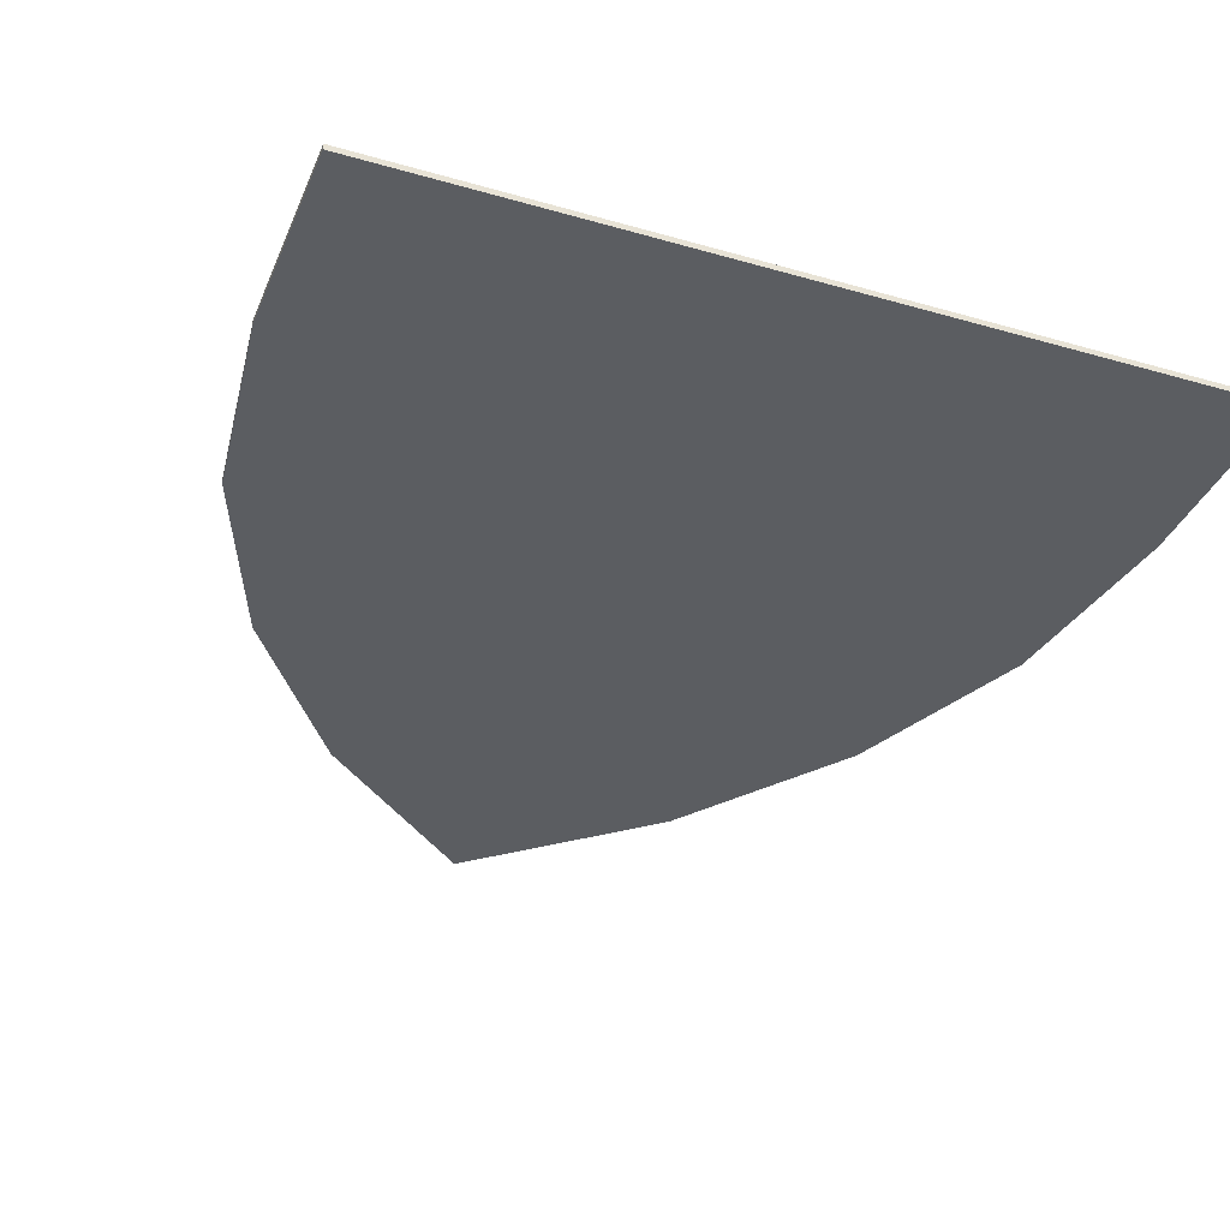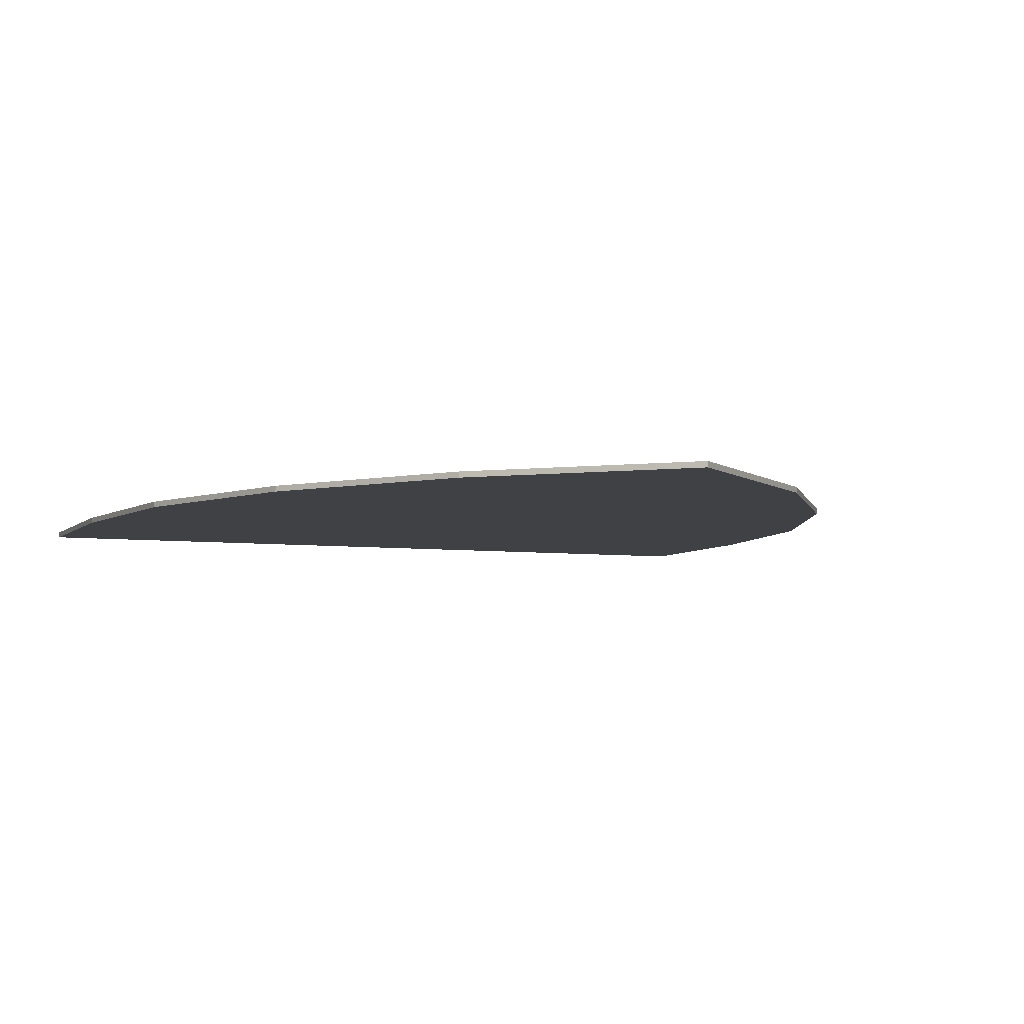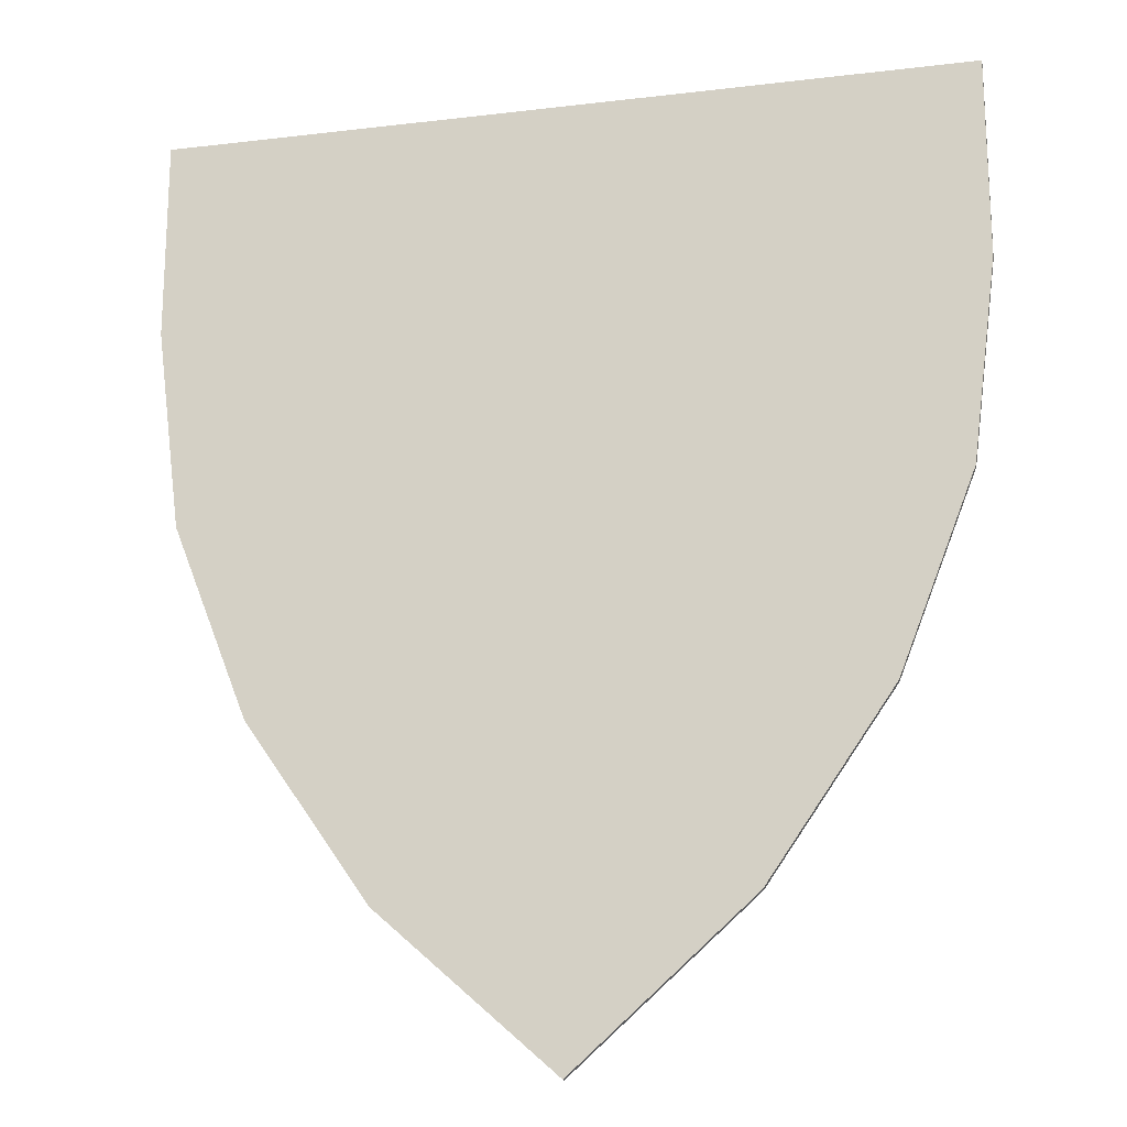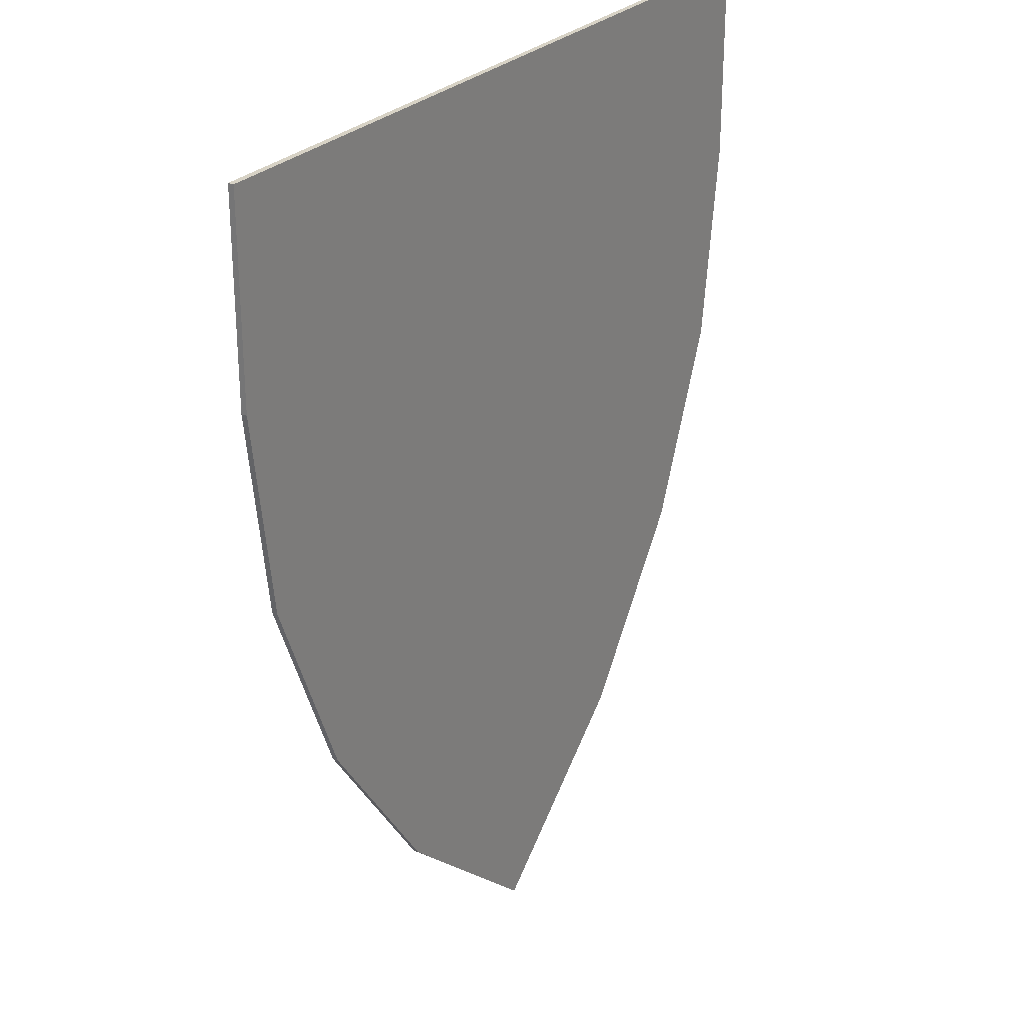
<metadata>
{"format":"obj","ext":"obj","renderer":"f3d","projection":"perspective","resolution":1024,"background":"white","views":[{"elev":-35.7,"azim":-20.8,"up":"+Y"},{"elev":-5.6,"azim":158.2,"up":"+Y"},{"elev":-18.7,"azim":-167.2,"up":"+Z"},{"elev":27.5,"azim":123.4,"up":"+Z"}]}
</metadata>
<code>
v 0 -0.0125 0.616
v -0.08 -0.0125 0.48
v 0 -0.0125 0.525
v -0.18 -0.0125 0.42
v -0.08 -0.0125 0.48
v 0 -0.0125 0.616
v -0.88 -0.0125 0.616
v -0.59 -0.0125 0.24
v -0.18 -0.0125 0.42
v -0.88 -0.0125 0.616
v -0.715 -0.0125 0.235
v -0.715 -0.0125 0.235
v -0.88 -0.0125 0.616
v -0.88 -0.0125 0.176
v -0.715 -0.0125 0.045
v -0.705 -0.0125 -0.005
v -0.715 -0.0125 0.045
v -0.88 -0.0125 0.176
v -0.8237 -0.0125 -0.2653
v -0.705 -0.0125 -0.005
v -0.8237 -0.0125 -0.2653
v -0.655 -0.0125 -0.245
v -0.59 -0.0125 0.075
v -0.715 -0.0125 0.045
v -0.705 -0.0125 -0.005
v -0.625 -0.0125 0.01
v -0.59 -0.0125 0.075
v -0.625 -0.0125 0.01
v -0.42 -0.0125 0.09
v -0.46 -0.0125 0.135
v -0.25 -0.0125 0.305
v -0.46 -0.0125 0.135
v -0.42 -0.0125 0.09
v -0.21 -0.0125 0.225
v -0.18 -0.0125 0.42
v -0.25 -0.0125 0.305
v -0.135 -0.0125 0.345
v -0.08 -0.0125 0.48
v -0.135 -0.0125 0.345
v -0.25 -0.0125 0.305
v -0.21 -0.0125 0.225
v -0.13 -0.0125 0.245
v -0.14 -0.0125 0.145
v -0.13 -0.0125 0.245
v -0.21 -0.0125 0.225
v -0.205 -0.0125 0.03
v -0.21 -0.0125 0.225
v -0.275 -0.0125 0.055
v -0.205 -0.0125 0.03
v -0.205 -0.0125 0.03
v -0.275 -0.0125 0.055
v -0.445 -0.0125 -0.11
v -0.4 -0.0125 -0.155
v -0.64 -0.0125 -0.29
v -0.4 -0.0125 -0.155
v -0.445 -0.0125 -0.11
v -0.655 -0.0125 -0.245
v -0.64 -0.0125 -0.29
v -0.655 -0.0125 -0.245
v -0.8237 -0.0125 -0.2653
v -0.6569 -0.0125 -0.6899
v -0.51 -0.0125 -0.62
v -0.64 -0.0125 -0.29
v -0.6569 -0.0125 -0.6899
v -0.3854 -0.0125 -1.081
v -0.075 -0.0125 0.175
v -0.13 -0.0125 0.245
v -0.14 -0.0125 0.145
v -0.05 -0.0125 0.095
v 0 -0.0125 0.15
v -0.075 -0.0125 0.175
v -0.05 -0.0125 0.095
v 0 -0.0125 0.09
v -0.51 -0.0125 -0.62
v -0.3854 -0.0125 -1.081
v -0.365 -0.0125 -0.87
v -0.365 -0.0125 -0.87
v -0.3854 -0.0125 -1.081
v -0.165 -0.0125 -1.11
v -0.3854 -0.0125 -1.081
v -0.095 -0.0125 -1.18
v -0.165 -0.0125 -1.11
v -0.165 -0.0125 -1.11
v -0.095 -0.0125 -1.18
v 0 -0.0125 -1.035
v -0.105 -0.0125 -1.065
v -0.04 -0.0125 -0.96
v -0.105 -0.0125 -1.065
v 0 -0.0125 -1.035
v 0 -0.0125 -0.71
v -0.04 -0.0125 -0.96
v 0 -0.0125 -1.035
v -0.3854 -0.0125 -1.081
v 0 -0.0125 -1.424
v 0 -0.0125 -1.265
v -0.095 -0.0125 -1.18
v -0.715 -0.0125 0.235
v -0.715 -0.0125 0.045
v -0.59 -0.0125 0.075
v -0.59 -0.0125 0.24
v -0.59 -0.0125 0.24
v -0.59 -0.0125 0.075
v -0.46 -0.0125 0.135
v -0.25 -0.0125 0.305
v -0.18 -0.0125 0.42
v -0.59 -0.0125 0.24
v -0.25 -0.0125 0.305
v -0.625 -0.0125 0.01
v -0.705 -0.0125 -0.005
v -0.655 -0.0125 -0.245
v -0.445 -0.0125 -0.11
v -0.42 -0.0125 0.09
v -0.625 -0.0125 0.01
v -0.445 -0.0125 -0.11
v -0.275 -0.0125 0.055
v -0.21 -0.0125 0.225
v -0.42 -0.0125 0.09
v -0.275 -0.0125 0.055
v -0.4 -0.0125 -0.155
v -0.51 -0.0125 -0.62
v 0 -0.0125 -0.71
v -0.205 -0.0125 0.03
v -0.05 -0.0125 0.095
v -0.205 -0.0125 0.03
v 0 -0.0125 -0.71
v 0 -0.0125 0.09
v -0.14 -0.0125 0.145
v -0.205 -0.0125 0.03
v -0.05 -0.0125 0.095
v 0 -0.0125 -0.71
v -0.51 -0.0125 -0.62
v -0.365 -0.0125 -0.87
v -0.04 -0.0125 -0.96
v -0.105 -0.0125 -1.065
v -0.04 -0.0125 -0.96
v -0.365 -0.0125 -0.87
v -0.165 -0.0125 -1.11
v 0 -0.0125 -1.035
v -0.095 -0.0125 -1.18
v 0 -0.0125 -1.265
v -0.05 -0.0125 0.46
v 0 -0.0125 0.49
v 0 -0.0125 0.525
v -0.08 -0.0125 0.48
v -0.09 -0.0125 0.395
v -0.05 -0.0125 0.46
v -0.08 -0.0125 0.48
v -0.135 -0.0125 0.345
v -0.105 -0.0125 0.335
v -0.09 -0.0125 0.395
v -0.135 -0.0125 0.345
v -0.13 -0.0125 0.245
v -0.105 -0.0125 0.335
v -0.13 -0.0125 0.245
v -0.105 -0.0125 0.265
v -0.08 -0.0125 0.215
v -0.105 -0.0125 0.265
v -0.13 -0.0125 0.245
v -0.075 -0.0125 0.175
v -0.035 -0.0125 0.19
v -0.08 -0.0125 0.215
v -0.075 -0.0125 0.175
v 0 -0.0125 0.15
v -0.035 -0.0125 0.19
v 0 -0.0125 0.15
v 0 -0.0125 0.185
v -0.4 -0.0125 -0.155
v -0.64 -0.0125 -0.29
v -0.51 -0.0125 -0.62
v 0 -0.0125 0.616
v 0.08 -0.0125 0.48
v 0 -0.0125 0.525
v 0.18 -0.0125 0.42
v 0.08 -0.0125 0.48
v 0 -0.0125 0.616
v 0.88 -0.0125 0.616
v 0.59 -0.0125 0.24
v 0.18 -0.0125 0.42
v 0.88 -0.0125 0.616
v 0.715 -0.0125 0.235
v 0.715 -0.0125 0.235
v 0.88 -0.0125 0.616
v 0.88 -0.0125 0.176
v 0.715 -0.0125 0.045
v 0.705 -0.0125 -0.005
v 0.715 -0.0125 0.045
v 0.88 -0.0125 0.176
v 0.8237 -0.0125 -0.2653
v 0.705 -0.0125 -0.005
v 0.8237 -0.0125 -0.2653
v 0.655 -0.0125 -0.245
v 0.59 -0.0125 0.075
v 0.715 -0.0125 0.045
v 0.705 -0.0125 -0.005
v 0.625 -0.0125 0.01
v 0.59 -0.0125 0.075
v 0.625 -0.0125 0.01
v 0.42 -0.0125 0.09
v 0.46 -0.0125 0.135
v 0.25 -0.0125 0.305
v 0.46 -0.0125 0.135
v 0.42 -0.0125 0.09
v 0.21 -0.0125 0.225
v 0.18 -0.0125 0.42
v 0.25 -0.0125 0.305
v 0.135 -0.0125 0.345
v 0.08 -0.0125 0.48
v 0.135 -0.0125 0.345
v 0.25 -0.0125 0.305
v 0.21 -0.0125 0.225
v 0.13 -0.0125 0.245
v 0.14 -0.0125 0.145
v 0.13 -0.0125 0.245
v 0.21 -0.0125 0.225
v 0.205 -0.0125 0.03
v 0.21 -0.0125 0.225
v 0.275 -0.0125 0.055
v 0.205 -0.0125 0.03
v 0.205 -0.0125 0.03
v 0.275 -0.0125 0.055
v 0.445 -0.0125 -0.11
v 0.4 -0.0125 -0.155
v 0.64 -0.0125 -0.29
v 0.4 -0.0125 -0.155
v 0.445 -0.0125 -0.11
v 0.655 -0.0125 -0.245
v 0.64 -0.0125 -0.29
v 0.655 -0.0125 -0.245
v 0.8237 -0.0125 -0.2653
v 0.6569 -0.0125 -0.6899
v 0.51 -0.0125 -0.62
v 0.64 -0.0125 -0.29
v 0.6569 -0.0125 -0.6899
v 0.3854 -0.0125 -1.081
v 0.075 -0.0125 0.175
v 0.13 -0.0125 0.245
v 0.14 -0.0125 0.145
v 0.05 -0.0125 0.095
v 0 -0.0125 0.15
v 0.075 -0.0125 0.175
v 0.05 -0.0125 0.095
v 0 -0.0125 0.09
v 0.51 -0.0125 -0.62
v 0.3854 -0.0125 -1.081
v 0.365 -0.0125 -0.87
v 0.365 -0.0125 -0.87
v 0.3854 -0.0125 -1.081
v 0.165 -0.0125 -1.11
v 0.3854 -0.0125 -1.081
v 0.095 -0.0125 -1.18
v 0.165 -0.0125 -1.11
v 0.165 -0.0125 -1.11
v 0.095 -0.0125 -1.18
v 0 -0.0125 -1.035
v 0.105 -0.0125 -1.065
v 0.04 -0.0125 -0.96
v 0.105 -0.0125 -1.065
v 0 -0.0125 -1.035
v 0 -0.0125 -0.71
v 0.04 -0.0125 -0.96
v 0 -0.0125 -1.035
v 0.3854 -0.0125 -1.081
v 0 -0.0125 -1.424
v 0 -0.0125 -1.265
v 0.095 -0.0125 -1.18
v 0.715 -0.0125 0.235
v 0.715 -0.0125 0.045
v 0.59 -0.0125 0.075
v 0.59 -0.0125 0.24
v 0.59 -0.0125 0.24
v 0.59 -0.0125 0.075
v 0.46 -0.0125 0.135
v 0.25 -0.0125 0.305
v 0.18 -0.0125 0.42
v 0.59 -0.0125 0.24
v 0.25 -0.0125 0.305
v 0.625 -0.0125 0.01
v 0.705 -0.0125 -0.005
v 0.655 -0.0125 -0.245
v 0.445 -0.0125 -0.11
v 0.42 -0.0125 0.09
v 0.625 -0.0125 0.01
v 0.445 -0.0125 -0.11
v 0.275 -0.0125 0.055
v 0.21 -0.0125 0.225
v 0.42 -0.0125 0.09
v 0.275 -0.0125 0.055
v 0.4 -0.0125 -0.155
v 0.51 -0.0125 -0.62
v 0 -0.0125 -0.71
v 0.205 -0.0125 0.03
v 0.05 -0.0125 0.095
v 0.205 -0.0125 0.03
v 0 -0.0125 -0.71
v 0 -0.0125 0.09
v 0.14 -0.0125 0.145
v 0.205 -0.0125 0.03
v 0.05 -0.0125 0.095
v 0 -0.0125 -0.71
v 0.51 -0.0125 -0.62
v 0.365 -0.0125 -0.87
v 0.04 -0.0125 -0.96
v 0.105 -0.0125 -1.065
v 0.04 -0.0125 -0.96
v 0.365 -0.0125 -0.87
v 0.165 -0.0125 -1.11
v 0 -0.0125 -1.035
v 0.095 -0.0125 -1.18
v 0 -0.0125 -1.265
v 0.05 -0.0125 0.46
v 0 -0.0125 0.49
v 0 -0.0125 0.525
v 0.08 -0.0125 0.48
v 0.09 -0.0125 0.395
v 0.05 -0.0125 0.46
v 0.08 -0.0125 0.48
v 0.135 -0.0125 0.345
v 0.105 -0.0125 0.335
v 0.09 -0.0125 0.395
v 0.135 -0.0125 0.345
v 0.13 -0.0125 0.245
v 0.105 -0.0125 0.335
v 0.13 -0.0125 0.245
v 0.105 -0.0125 0.265
v 0.08 -0.0125 0.215
v 0.105 -0.0125 0.265
v 0.13 -0.0125 0.245
v 0.075 -0.0125 0.175
v 0.035 -0.0125 0.19
v 0.08 -0.0125 0.215
v 0.075 -0.0125 0.175
v 0 -0.0125 0.15
v 0.035 -0.0125 0.19
v 0 -0.0125 0.15
v 0 -0.0125 0.185
v 0.4 -0.0125 -0.155
v 0.64 -0.0125 -0.29
v 0.51 -0.0125 -0.62
v -0.88 -0.0125 0.616
v 0.88 -0.0125 0.616
v 0.88 0 0.616
v -0.88 0 0.616
v -0.88 -0.0125 0.176
v -0.88 -0.0125 0.616
v -0.88 0 0.616
v -0.88 0 0.176
v 0.88 0 0.176
v 0.88 0 0.616
v 0.88 -0.0125 0.616
v 0.88 -0.0125 0.176
v -0.8237 -0.0125 -0.2653
v -0.88 -0.0125 0.176
v -0.88 0 0.176
v -0.8237 0 -0.2653
v 0.8237 0 -0.2653
v 0.88 0 0.176
v 0.88 -0.0125 0.176
v 0.8237 -0.0125 -0.2653
v -0.6569 -0.0125 -0.6899
v -0.8237 -0.0125 -0.2653
v -0.8237 0 -0.2653
v -0.6569 0 -0.6899
v 0.6569 0 -0.6899
v 0.8237 0 -0.2653
v 0.8237 -0.0125 -0.2653
v 0.6569 -0.0125 -0.6899
v -0.3854 -0.0125 -1.081
v -0.6569 -0.0125 -0.6899
v -0.6569 0 -0.6899
v -0.3854 0 -1.081
v 0.3854 0 -1.081
v 0.6569 0 -0.6899
v 0.6569 -0.0125 -0.6899
v 0.3854 -0.0125 -1.081
v 0 -0.0125 -1.424
v -0.3854 -0.0125 -1.081
v -0.3854 0 -1.081
v 0 0 -1.424
v 0 0 -1.424
v 0.3854 0 -1.081
v 0.3854 -0.0125 -1.081
v 0 -0.0125 -1.424
v 0 0 -1.424
v -0.3854 0 -1.081
v 0.3854 0 -1.081
v -0.3854 0 -1.081
v -0.6569 0 -0.6899
v 0.6569 0 -0.6899
v 0.3854 0 -1.081
v -0.6569 0 -0.6899
v -0.8237 0 -0.2653
v 0.8237 0 -0.2653
v 0.6569 0 -0.6899
v -0.8237 0 -0.2653
v -0.88 0 0.176
v 0.88 0 0.176
v 0.8237 0 -0.2653
v -0.88 0 0.176
v -0.88 0 0.616
v 0.88 0 0.616
v 0.88 0 0.176
v 0.015 -0.0125 0.41
v 6.5e-05 -0.0125 0.4359
v -0.01487 -0.0125 0.41
v 6.5e-05 -0.0125 0.3841
v 0.015 -0.0125 0.41
v 6.5e-05 -0.0125 0.3841
v 0.02993 -0.0125 0.3841
v 0.04487 -0.0125 0.41
v 0.015 -0.0125 0.41
v 0.04487 -0.0125 0.41
v 0.02993 -0.0125 0.4359
v 6.5e-05 -0.0125 0.4359
v 0 -0.0125 0.49
v -0.05 -0.0125 0.46
v 6.5e-05 -0.0125 0.4359
v 0.02993 -0.0125 0.4359
v 0.05 -0.0125 0.46
v 0 -0.0125 0.49
v 0.02993 -0.0125 0.4359
v 0.04487 -0.0125 0.41
v -0.01487 -0.0125 0.41
v 6.5e-05 -0.0125 0.4359
v -0.05 -0.0125 0.46
v -0.09 -0.0125 0.395
v -0.01487 -0.0125 0.41
v -0.09 -0.0125 0.395
v -0.105 -0.0125 0.335
v 6.5e-05 -0.0125 0.3841
v 6.5e-05 -0.0125 0.3841
v -0.105 -0.0125 0.335
v -0.105 -0.0125 0.265
v -0.08 -0.0125 0.215
v 6.5e-05 -0.0125 0.3841
v -0.08 -0.0125 0.215
v -0.035 -0.0125 0.19
v 0 -0.0125 0.185
v 0.02993 -0.0125 0.3841
v 6.5e-05 -0.0125 0.3841
v 0 -0.0125 0.185
v 0.035 -0.0125 0.19
v 0.02993 -0.0125 0.3841
v 0.035 -0.0125 0.19
v 0.08 -0.0125 0.215
v 0.105 -0.0125 0.265
v 0.02993 -0.0125 0.3841
v 0.105 -0.0125 0.265
v 0.105 -0.0125 0.335
v 0.09 -0.0125 0.395
v 0.04487 -0.0125 0.41
v 0.02993 -0.0125 0.3841
v 0.09 -0.0125 0.395
v 0.05 -0.0125 0.46
v 0.04487 -0.0125 0.41
v 0.09 -0.0125 0.395
g mesh4650850
f 1 2 3
f 4 5 6
f 6 7 4
f 8 9 10
f 10 11 8
f 12 13 14
f 14 15 12
f 16 17 18
f 18 19 16
f 20 21 22
f 23 24 25
f 25 26 23
f 27 28 29
f 29 30 27
f 31 32 33
f 33 34 31
f 35 36 37
f 37 38 35
f 39 40 41
f 41 42 39
f 43 44 45
f 45 46 43
f 47 48 49
f 50 51 52
f 52 53 50
f 54 55 56
f 56 57 54
f 58 59 60
f 60 61 58
f 62 63 64
f 64 65 62
f 66 67 68
f 68 69 66
f 70 71 72
f 72 73 70
f 74 75 76
f 77 78 79
f 80 81 82
f 83 84 85
f 85 86 83
f 87 88 89
f 90 91 92
f 93 94 95
f 95 96 93
f 97 98 99
f 99 100 97
f 101 102 103
f 103 104 101
f 105 106 107
f 108 109 110
f 110 111 108
f 112 113 114
f 114 115 112
f 116 117 118
f 119 120 121
f 121 122 119
f 123 124 125
f 125 126 123
f 127 128 129
f 130 131 132
f 132 133 130
f 134 135 136
f 136 137 134
f 138 139 140
f 141 142 143
f 143 144 141
f 145 146 147
f 147 148 145
f 149 150 151
f 151 152 149
f 153 154 155
f 156 157 158
f 158 159 156
f 160 161 162
f 162 163 160
f 164 165 166
f 167 168 169
g mesh4650852
f 170 172 171
f 173 175 174
f 175 173 176
f 177 179 178
f 179 177 180
f 181 183 182
f 183 181 184
f 185 187 186
f 187 185 188
f 189 191 190
f 192 194 193
f 194 192 195
f 196 198 197
f 198 196 199
f 200 202 201
f 202 200 203
f 204 206 205
f 206 204 207
f 208 210 209
f 210 208 211
f 212 214 213
f 214 212 215
f 216 218 217
f 219 221 220
f 221 219 222
f 223 225 224
f 225 223 226
f 227 229 228
f 229 227 230
f 231 233 232
f 233 231 234
f 235 237 236
f 237 235 238
f 239 241 240
f 241 239 242
f 243 245 244
f 246 248 247
f 249 251 250
f 252 254 253
f 254 252 255
f 256 258 257
f 259 261 260
f 262 264 263
f 264 262 265
f 266 268 267
f 268 266 269
f 270 272 271
f 272 270 273
f 274 276 275
f 277 279 278
f 279 277 280
f 281 283 282
f 283 281 284
f 285 287 286
f 288 290 289
f 290 288 291
f 292 294 293
f 294 292 295
f 296 298 297
f 299 301 300
f 301 299 302
f 303 305 304
f 305 303 306
f 307 309 308
f 310 312 311
f 312 310 313
f 314 316 315
f 316 314 317
f 318 320 319
f 320 318 321
f 322 324 323
f 325 327 326
f 327 325 328
f 329 331 330
f 331 329 332
f 333 335 334
f 336 338 337
g mesh4650854
f 339 340 341
f 341 342 339
f 343 344 345
f 345 346 343
f 347 348 349
f 349 350 347
f 351 352 353
f 353 354 351
f 355 356 357
f 357 358 355
f 359 360 361
f 361 362 359
f 363 364 365
f 365 366 363
f 367 368 369
f 369 370 367
f 371 372 373
f 373 374 371
f 375 376 377
f 377 378 375
f 379 380 381
f 381 382 379
g mesh4650855
f 383 384 385
f 386 387 388
f 388 389 386
f 390 391 392
f 392 393 390
f 394 395 396
f 396 397 394
f 398 399 400
f 400 401 398
g mesh4650857
f 402 403 404
f 404 405 402
f 406 407 408
f 408 409 406
f 410 411 412
f 412 413 410
f 414 415 416
f 416 417 414
f 418 419 420
f 420 421 418
f 422 423 424
f 424 425 422
f 426 427 428
f 428 429 426
f 430 431 432
f 432 433 430
f 434 435 436
f 436 437 434
f 438 439 440
f 440 441 438
f 442 443 444
f 444 445 442
f 446 447 448
f 448 449 446
f 450 451 452
f 453 454 455

</code>
